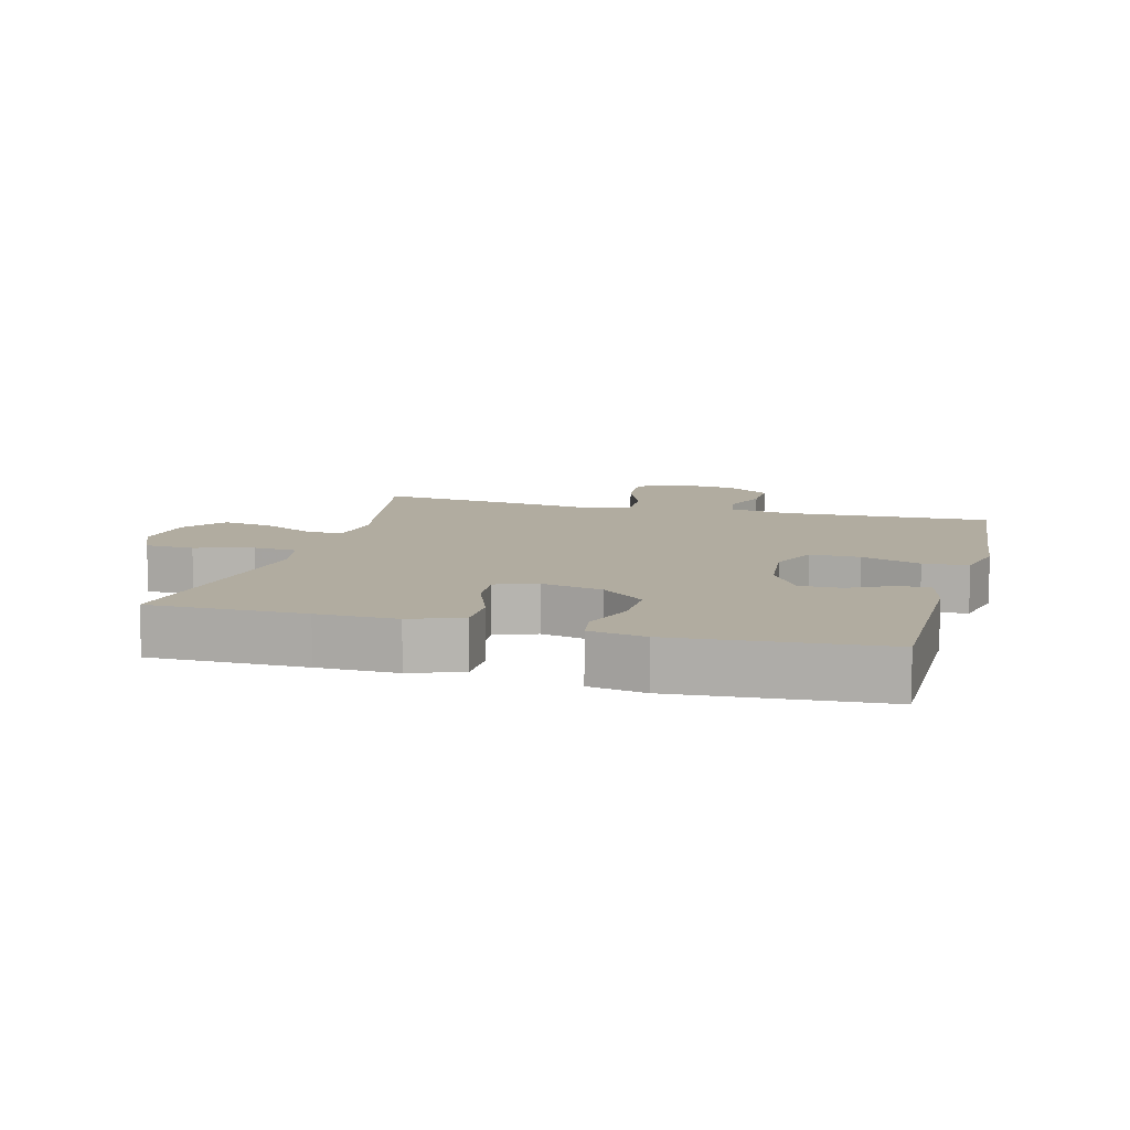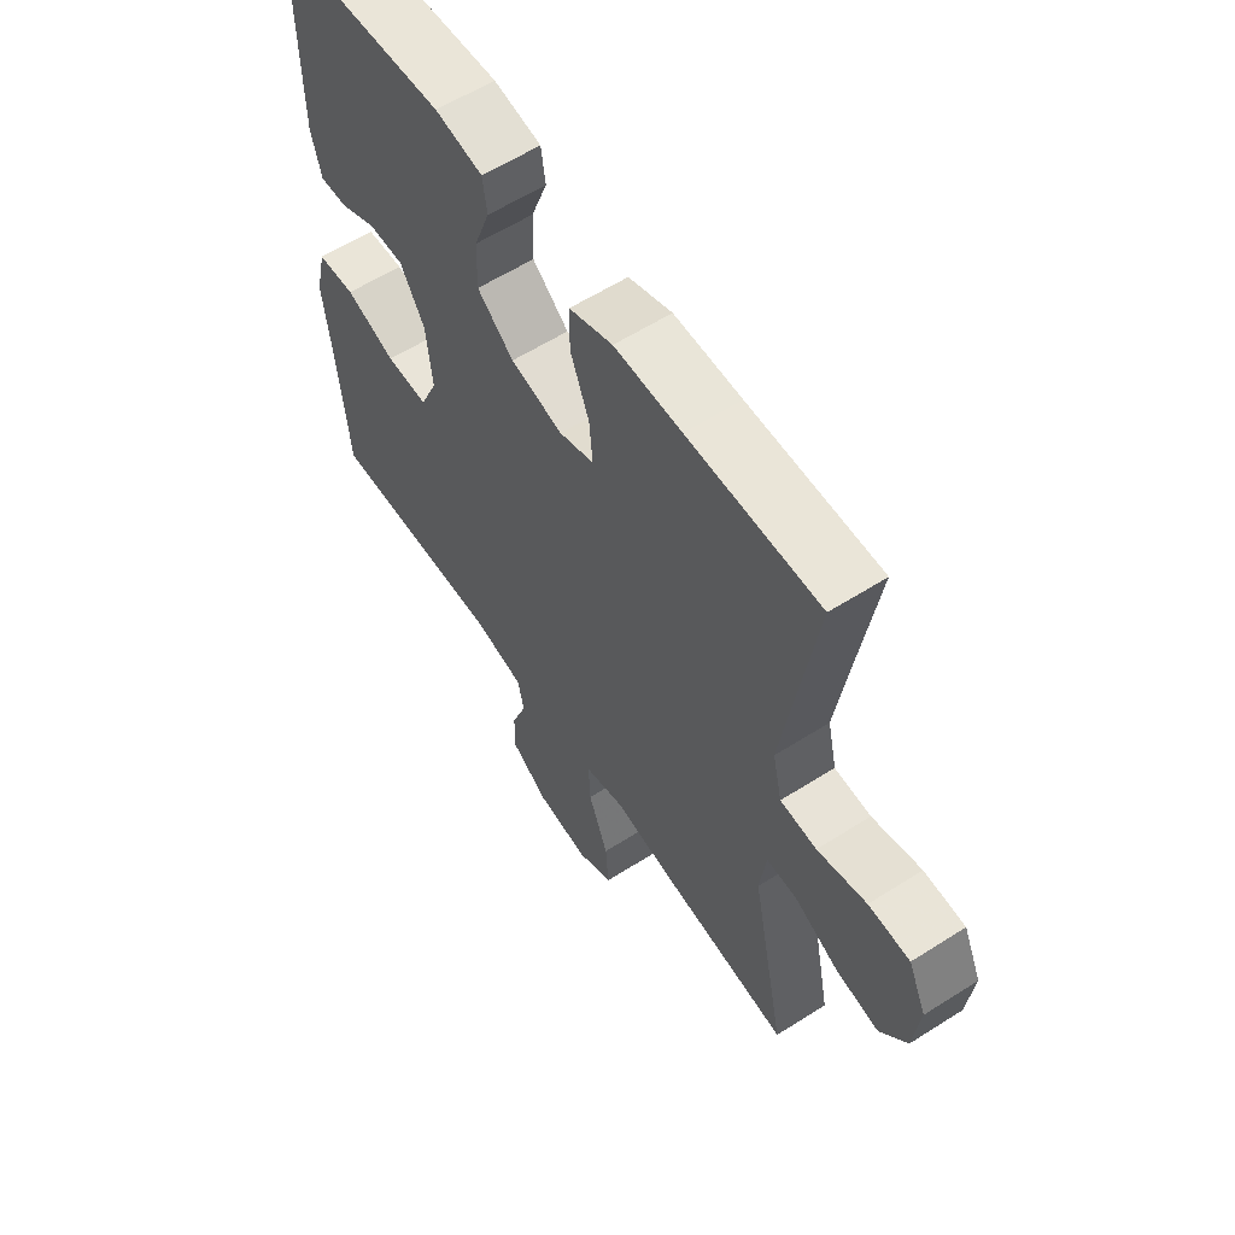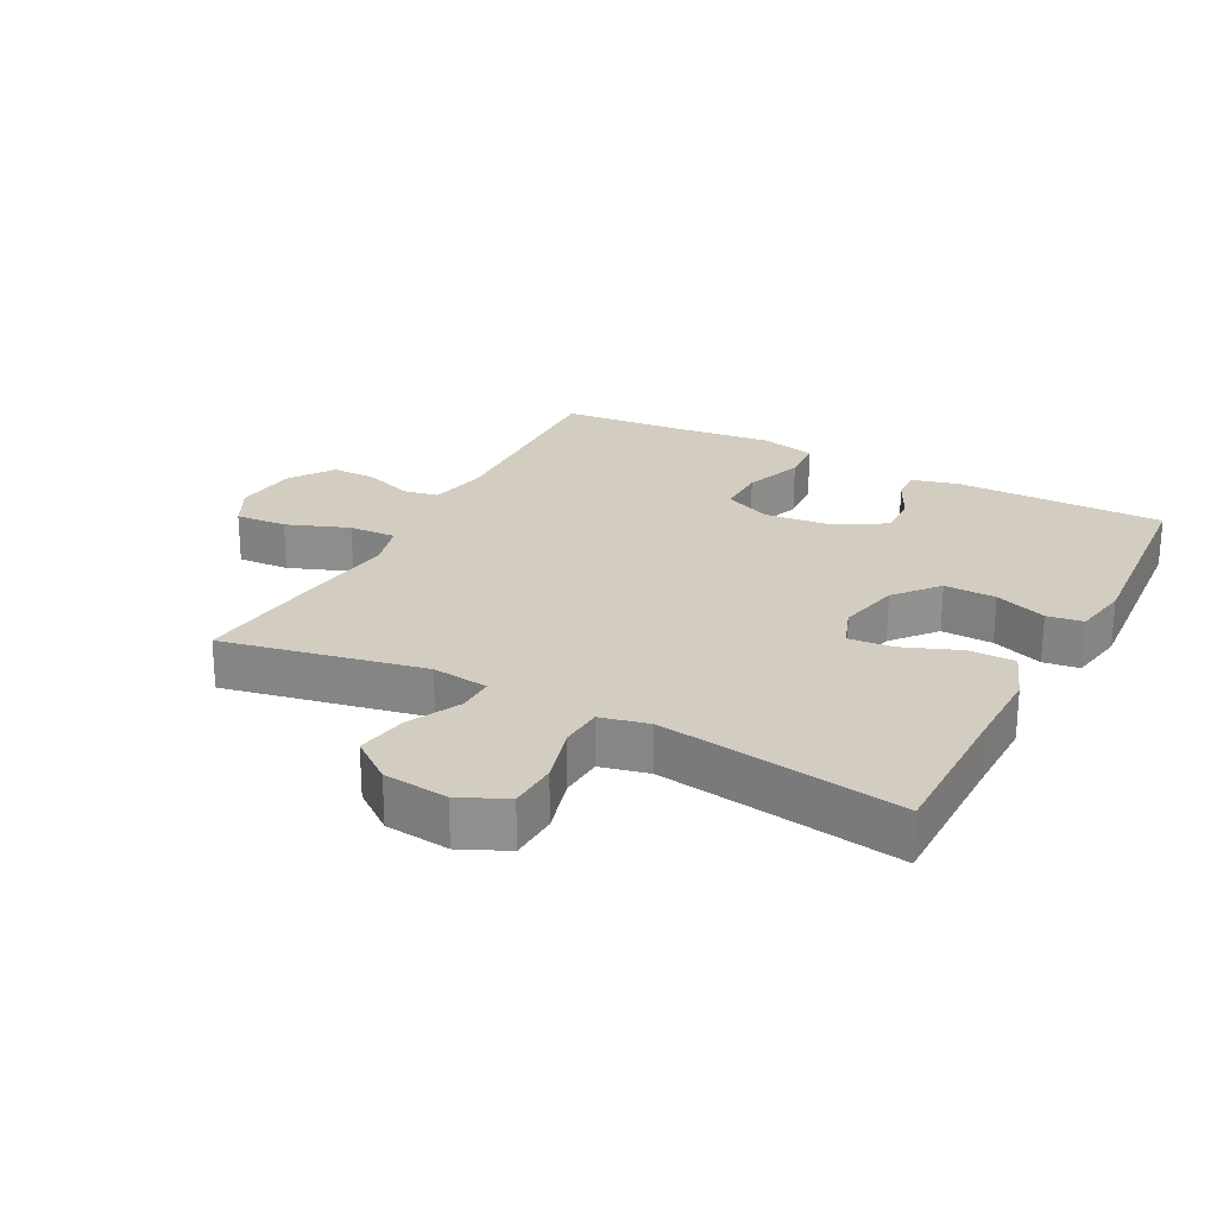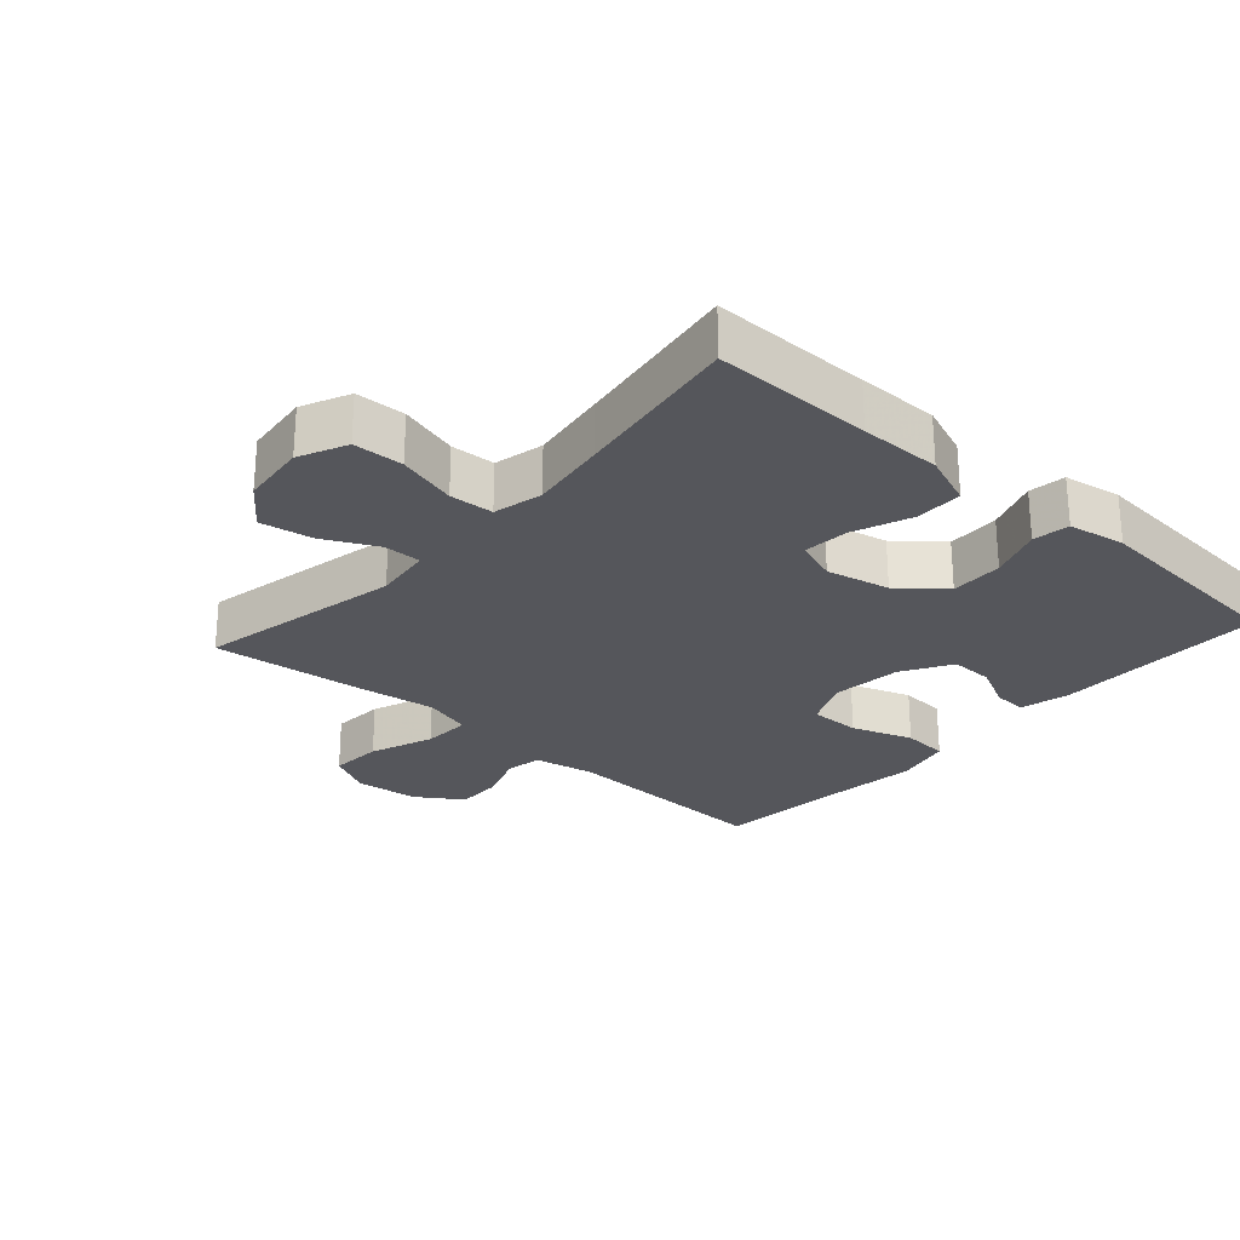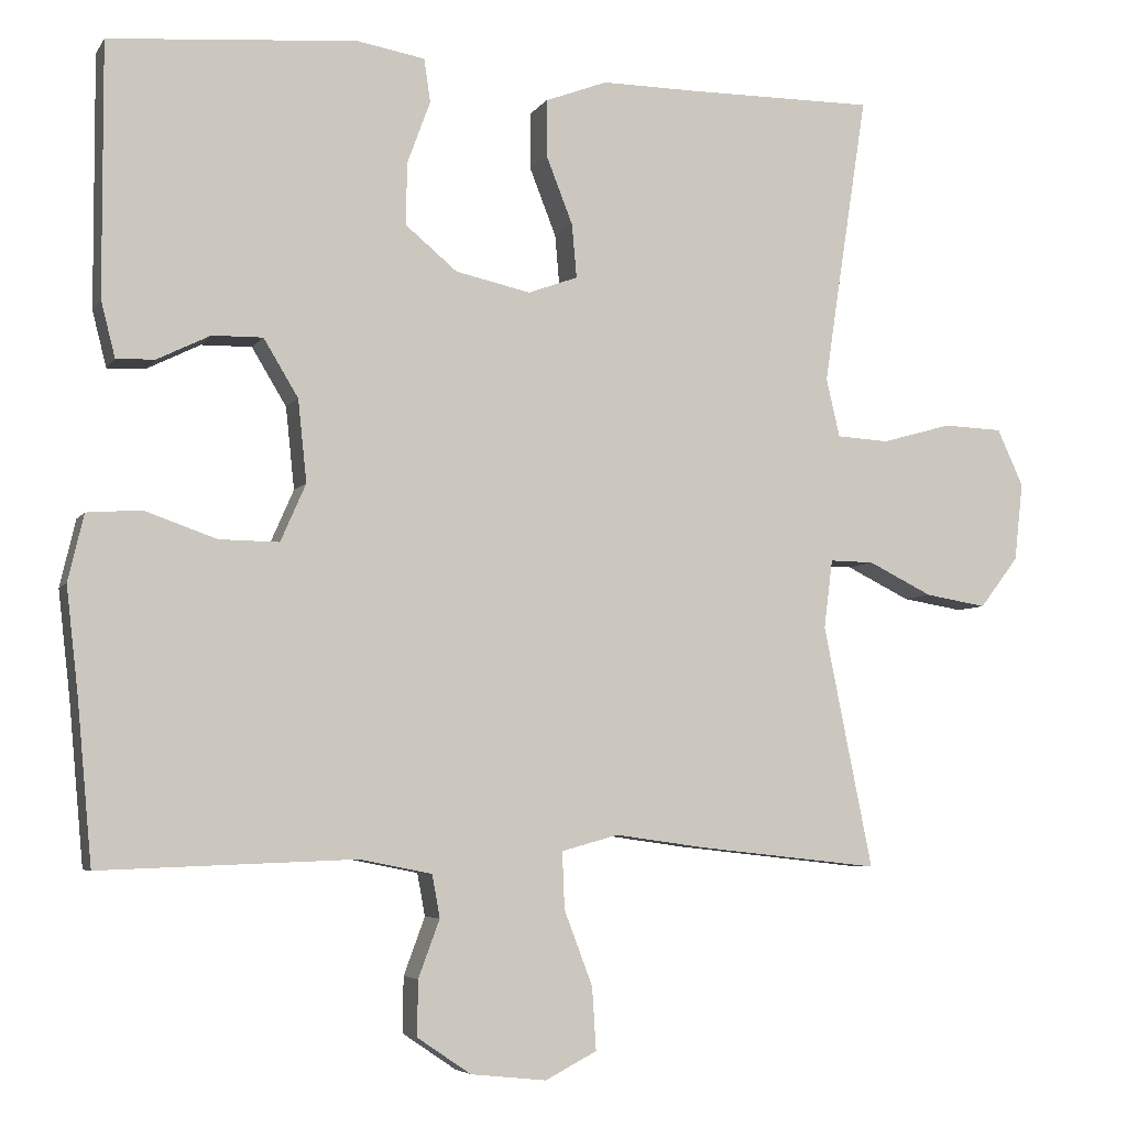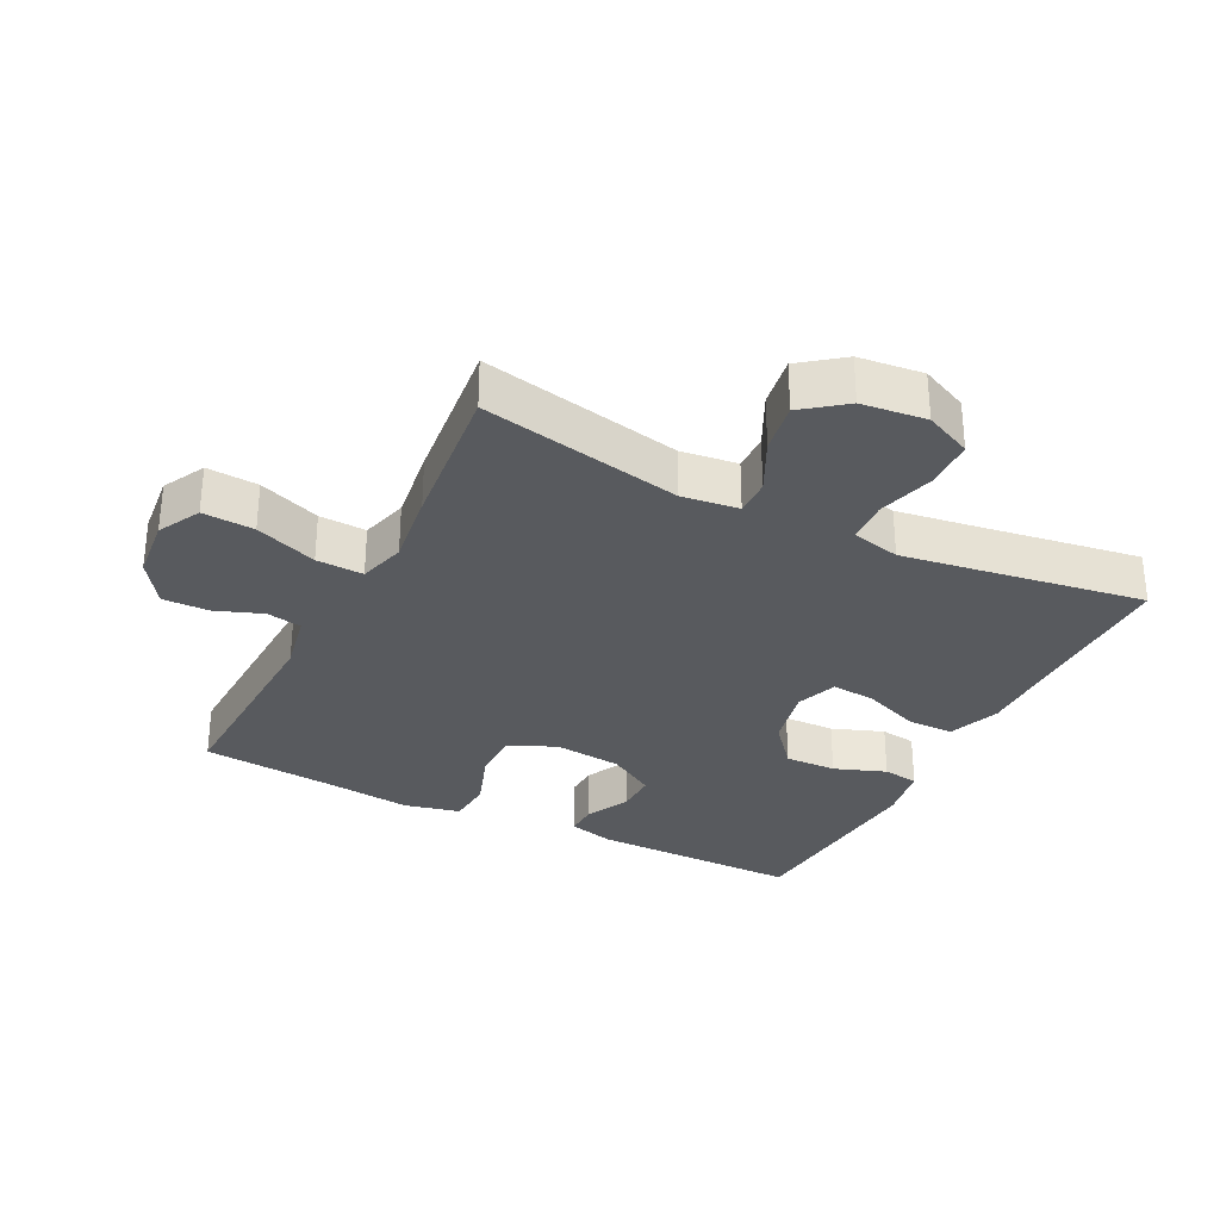
<metadata>
{"format":"obj","ext":"obj","renderer":"f3d","projection":"perspective","resolution":1024,"background":"white","views":[{"elev":10.1,"azim":15.2,"up":"+Y"},{"elev":59.5,"azim":-123.2,"up":"+Z"},{"elev":24.4,"azim":-62.2,"up":"+Y"},{"elev":-26.2,"azim":-41.8,"up":"+Y"},{"elev":-5.4,"azim":162.0,"up":"+Z"},{"elev":-31.0,"azim":-116.8,"up":"+Y"}]}
</metadata>
<code>
v -0.5 0.07 0.5
v -0.262 0.07 0.499
v -0.14 0.07 0.5
v -0.061 0.07 0.47
v -0.061 0.07 0.399
v -0.095 0.07 0.312
v -0.101 0.07 0.244
v -0.038 0.07 0.221
v 0.057 0.07 0.242
v 0.123 0.07 0.297
v 0.121 0.07 0.376
v 0.092 0.07 0.455
v 0.1 0.07 0.51
v 0.186 0.07 0.525
v 0.5 0.07 0.5
v 0.499 0.07 0.18
v 0.481 0.07 0.109
v 0.432 0.07 0.111
v 0.365 0.07 0.144
v 0.301 0.07 0.145
v 0.257 0.07 0.072
v 0.246 0.07 -0.032
v 0.278 0.07 -0.105
v 0.354 0.07 -0.104
v 0.445 0.07 -0.072
v 0.514 0.07 -0.077
v 0.534 0.07 -0.162
v 0.519 0.07 -0.293
v 0.5 0.07 -0.5
v 0.176 0.07 -0.488
v 0.085 0.07 -0.506
v 0.075 0.07 -0.56
v 0.102 0.07 -0.633
v 0.103 0.07 -0.703
v 0.035 0.07 -0.749
v -0.061 0.07 -0.759
v -0.126 0.07 -0.725
v -0.121 0.07 -0.646
v -0.085 0.07 -0.551
v -0.082 0.07 -0.479
v -0.154 0.07 -0.459
v -0.269 0.07 -0.475
v -0.5 0.07 -0.5
v -0.438 0.07 -0.193
v -0.449 0.07 -0.106
v -0.505 0.07 -0.107
v -0.586 0.07 -0.147
v -0.664 0.07 -0.16
v -0.713 0.07 -0.096
v -0.724 0.07 0.003
v -0.691 0.07 0.075
v -0.616 0.07 0.078
v -0.527 0.07 0.053
v -0.461 0.07 0.057
v -0.444 0.07 0.131
v -0.461 0.07 0.246
v -0.5 0 0.5
v -0.262 0 0.499
v -0.14 0 0.5
v -0.061 0 0.47
v -0.061 0 0.399
v -0.095 0 0.312
v -0.101 0 0.244
v -0.038 0 0.221
v 0.057 0 0.242
v 0.123 0 0.297
v 0.121 0 0.376
v 0.092 0 0.455
v 0.1 0 0.51
v 0.186 0 0.525
v 0.5 0 0.5
v 0.499 0 0.18
v 0.481 0 0.109
v 0.432 0 0.111
v 0.365 0 0.144
v 0.301 0 0.145
v 0.257 0 0.072
v 0.246 0 -0.032
v 0.278 0 -0.105
v 0.354 0 -0.104
v 0.445 0 -0.072
v 0.514 0 -0.077
v 0.534 0 -0.162
v 0.519 0 -0.293
v 0.5 0 -0.5
v 0.176 0 -0.488
v 0.085 0 -0.506
v 0.075 0 -0.56
v 0.102 0 -0.633
v 0.103 0 -0.703
v 0.035 0 -0.749
v -0.061 0 -0.759
v -0.126 0 -0.725
v -0.121 0 -0.646
v -0.085 0 -0.551
v -0.082 0 -0.479
v -0.154 0 -0.459
v -0.269 0 -0.475
v -0.5 0 -0.5
v -0.438 0 -0.193
v -0.449 0 -0.106
v -0.505 0 -0.107
v -0.586 0 -0.147
v -0.664 0 -0.16
v -0.713 0 -0.096
v -0.724 0 0.003
v -0.691 0 0.075
v -0.616 0 0.078
v -0.527 0 0.053
v -0.461 0 0.057
v -0.444 0 0.131
v -0.461 0 0.246
f 50 51 52 53
f 50 53 54
f 49 50 54
f 46 47 48 49
f 45 46 49 54
f 44 45 54 55
f 41 42 43 44
f 40 41 44 55
f 36 37 38 39
f 36 39 40
f 35 36 40
f 32 33 34 35
f 31 32 35 40
f 30 31 40 55
f 28 29 30 55
f 24 25 26 27
f 23 24 27 28
f 16 17 18 19
f 16 19 20
f 15 16 20
f 14 15 20 21
f 11 12 13 14
f 10 11 14 21
f 3 4 5 6
f 2 3 6 7
f 56 1 2 7
f 23 28 55 56
f 22 23 56 7
f 9 10 21 22
f 8 9 22
f 7 8 22
f 109 108 107 106
f 110 109 106
f 110 106 105
f 105 104 103 102
f 110 105 102 101
f 111 110 101 100
f 100 99 98 97
f 111 100 97 96
f 95 94 93 92
f 96 95 92
f 96 92 91
f 91 90 89 88
f 96 91 88 87
f 111 96 87 86
f 111 86 85 84
f 83 82 81 80
f 84 83 80 79
f 75 74 73 72
f 76 75 72
f 76 72 71
f 77 76 71 70
f 70 69 68 67
f 77 70 67 66
f 62 61 60 59
f 63 62 59 58
f 63 58 57 112
f 112 111 84 79
f 63 112 79 78
f 78 77 66 65
f 78 65 64
f 78 64 63
f 1 57 58 2
f 2 58 59 3
f 3 59 60 4
f 4 60 61 5
f 5 61 62 6
f 6 62 63 7
f 7 63 64 8
f 8 64 65 9
f 9 65 66 10
f 10 66 67 11
f 11 67 68 12
f 12 68 69 13
f 13 69 70 14
f 14 70 71 15
f 15 71 72 16
f 16 72 73 17
f 17 73 74 18
f 18 74 75 19
f 19 75 76 20
f 20 76 77 21
f 21 77 78 22
f 22 78 79 23
f 23 79 80 24
f 24 80 81 25
f 25 81 82 26
f 26 82 83 27
f 27 83 84 28
f 28 84 85 29
f 29 85 86 30
f 30 86 87 31
f 31 87 88 32
f 32 88 89 33
f 33 89 90 34
f 34 90 91 35
f 35 91 92 36
f 36 92 93 37
f 37 93 94 38
f 38 94 95 39
f 39 95 96 40
f 40 96 97 41
f 41 97 98 42
f 42 98 99 43
f 43 99 100 44
f 44 100 101 45
f 45 101 102 46
f 46 102 103 47
f 47 103 104 48
f 48 104 105 49
f 49 105 106 50
f 50 106 107 51
f 51 107 108 52
f 52 108 109 53
f 53 109 110 54
f 54 110 111 55
f 55 111 112 56
f 56 112 57 1

</code>
